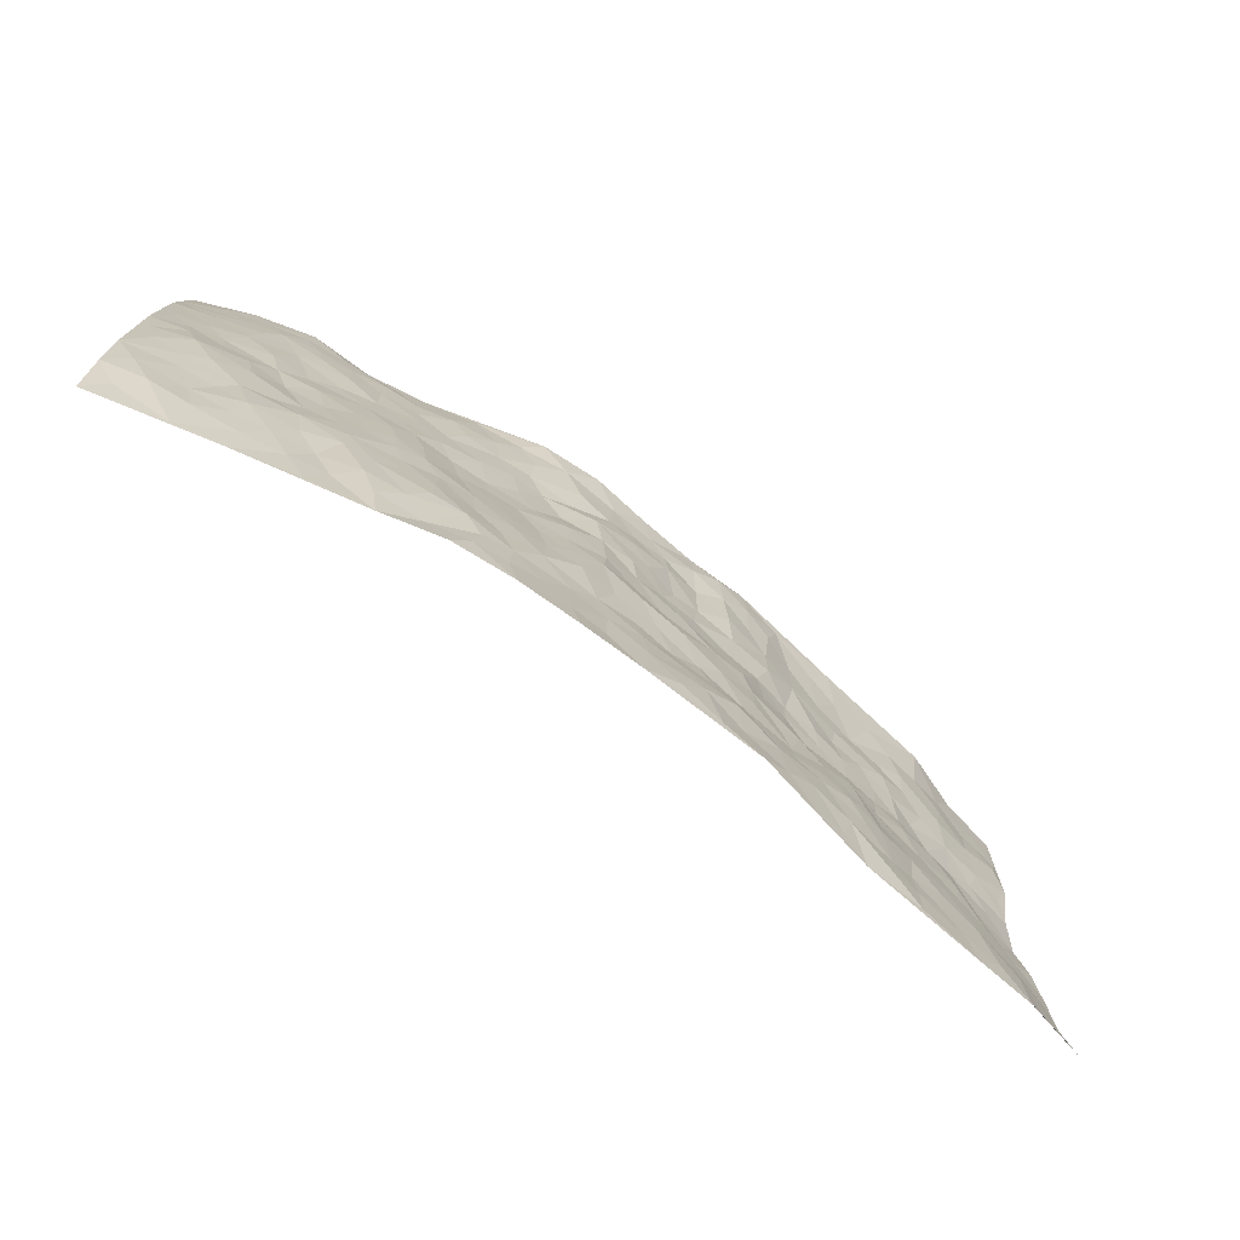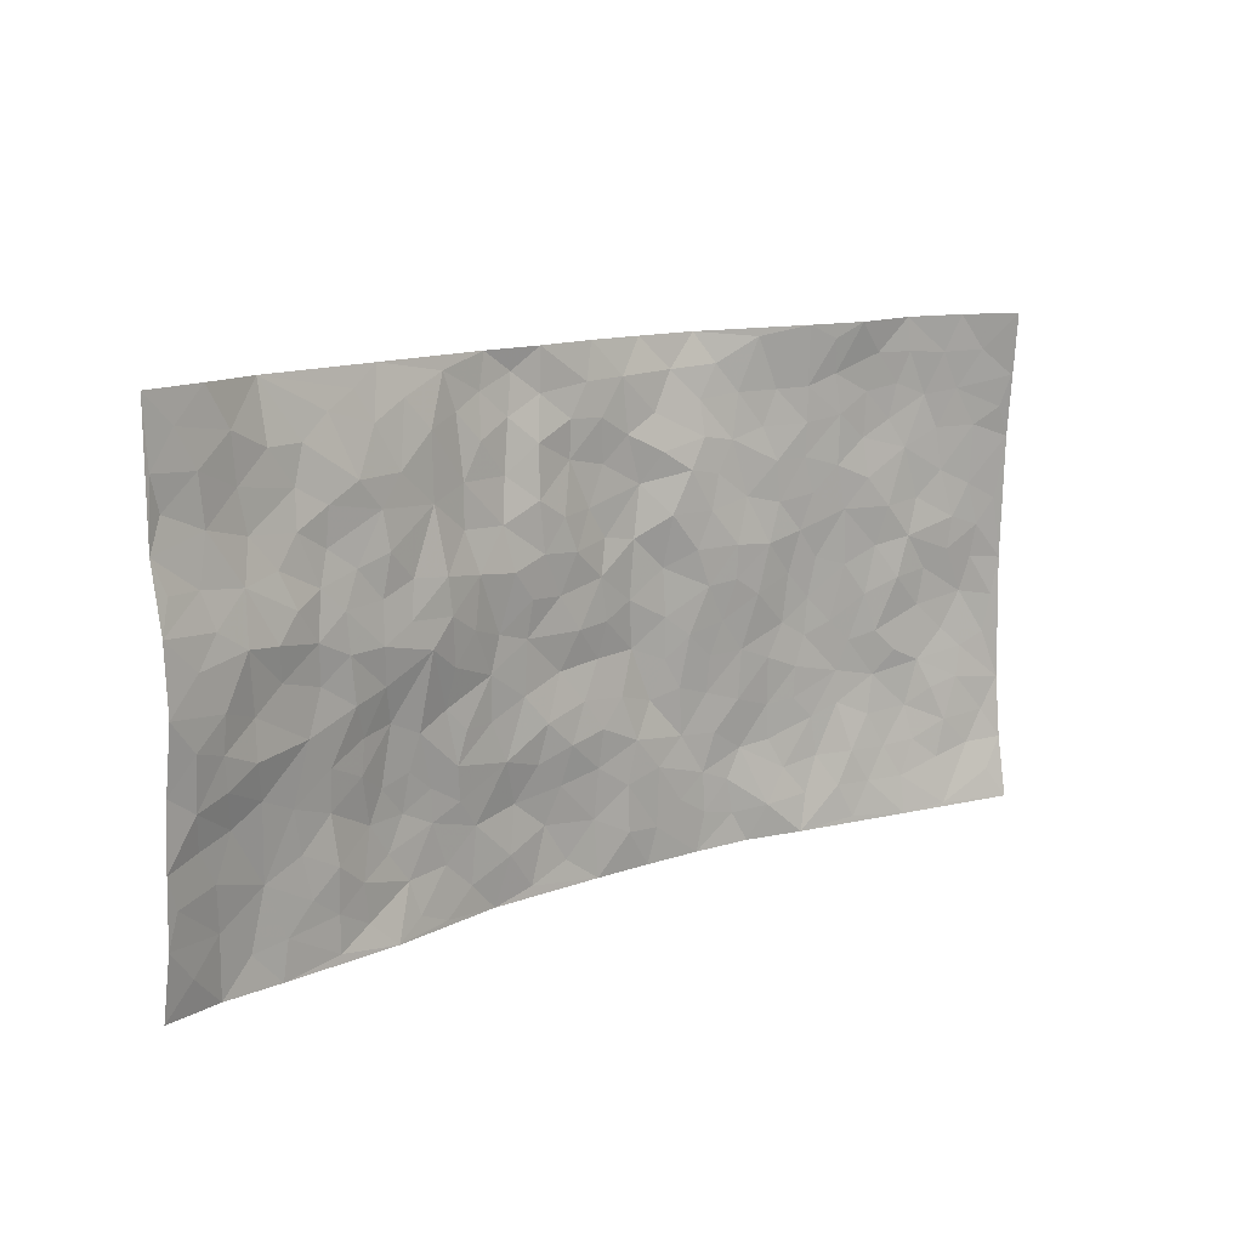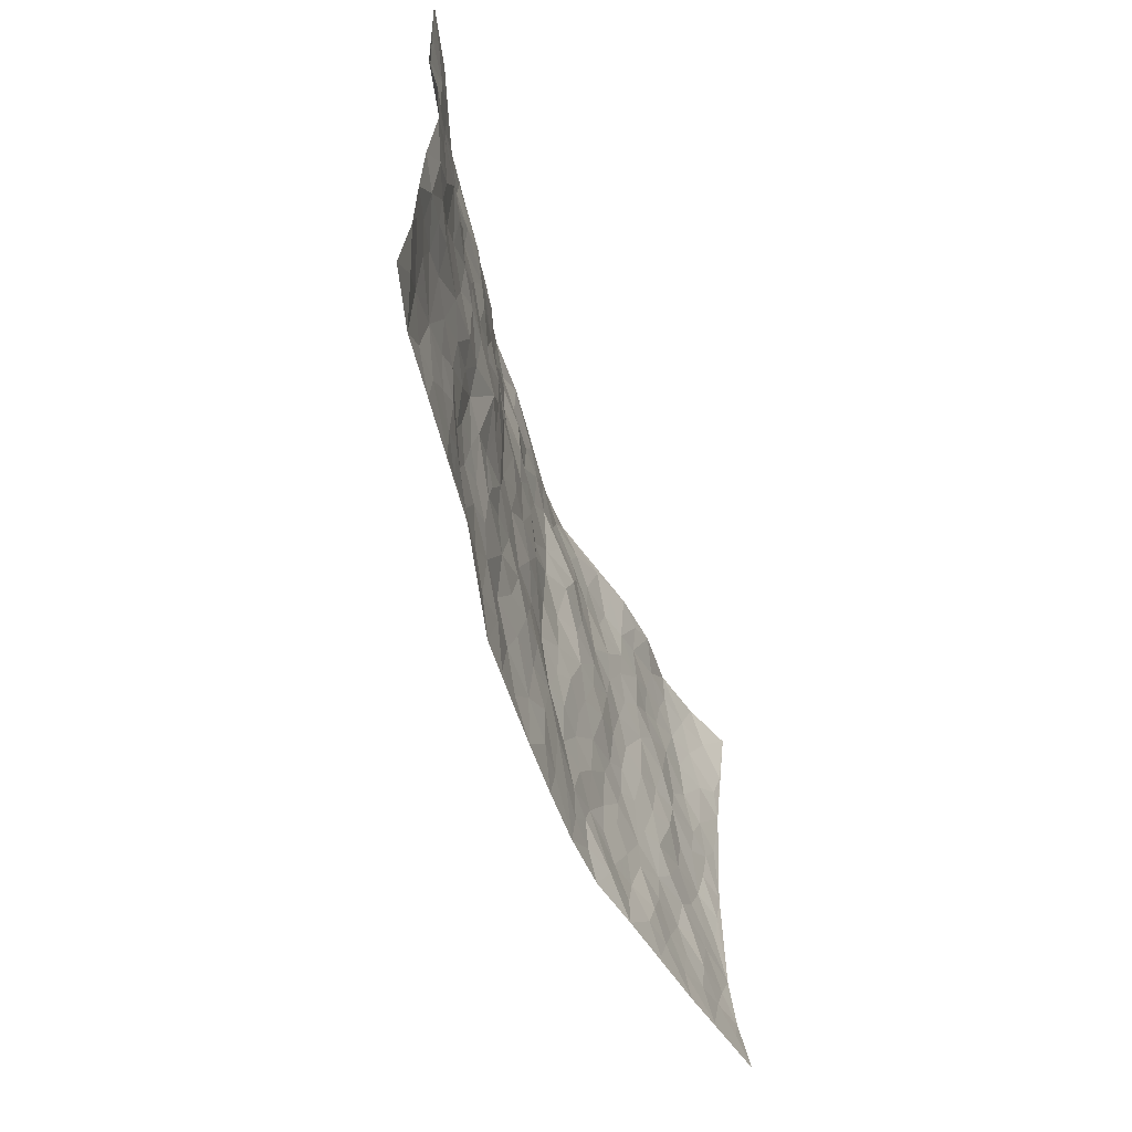
<metadata>
{"format":"obj","ext":"obj","renderer":"f3d","projection":"perspective","resolution":1024,"background":"white","views":[{"elev":-74.5,"azim":143.1,"up":"+Y"},{"elev":12.4,"azim":-41.5,"up":"+Y"},{"elev":-53.3,"azim":-72.8,"up":"+Y"}]}
</metadata>
<code>
v -0.9817 0.005103 0.05276
v -0.9803 0.9965 0.06172
v 0.9703 0.006798 0.1129
v 0.9632 0.9996 0.1124
v -0.794 0.393 0.0507
v -0.9738 0.5 0.09285
v -0.8552 0.3582 0.0591
v 0.001799 0.001979 -0.05095
v -0.9776 0.2524 0.07283
v -0.9195 0.3386 0.07039
v -0.737 0.003629 0.01792
v -0.9779 0.1282 0.06935
v -0.7108 0.2942 0.02193
v -0.8609 0.004664 0.02695
v -0.8416 0.2905 0.04114
v -0.4894 0.003728 -0.0007346
v -0.9572 0.1904 0.06595
v -0.2938 0.1674 -0.037
v -0.7769 0.3237 0.03322
v -0.8652 0.123 0.03483
v -0.9247 0.06639 0.05111
v -0.7987 0.06679 0.02047
v -0.6734 0.1287 0.01446
v -0.7258 0.0768 0.01803
v -0.8746 0.2095 0.04565
v -0.91 0.2721 0.05633
v -0.7711 0.1793 0.02183
v -0.693 0.2113 0.01527
v -0.86 0.4883 0.06928
v -0.976 0.3764 0.07833
v -0.74 0.9958 -0.0003574
v -0.5381 0.2235 -0.01212
v 0.2632 0.1566 -0.04706
v -0.9788 0.7474 0.06387
v -0.3674 0.3932 -0.02069
v -0.7837 0.7515 0.02885
v -0.8012 0.8301 0.02981
v -0.5794 0.4424 0.01778
v -0.5984 0.6056 0.02145
v -0.4927 0.9959 -0.02692
v -0.9544 0.686 0.07068
v -0.6594 0.5625 0.03115
v -0.3906 0.7527 -0.01396
v -0.5107 0.2811 -0.01472
v -0.4613 0.2261 -0.02428
v -0.4968 0.1631 -0.01812
v -0.4469 0.6357 0.001178
v -0.3643 0.5589 -0.001455
v 0.1662 0.4728 -0.04892
v -0.3342 0.2213 -0.02861
v -0.2095 0.6097 -0.02425
v -0.3731 0.6286 -0.001208
v -0.3027 0.05826 -0.03901
v -0.6273 0.7098 0.01263
v -0.3961 0.1949 -0.0277
v -0.8685 0.6177 0.06553
v -0.03685 0.3477 -0.04256
v 0.05911 0.3391 -0.04875
v 0.2984 0.4503 -0.03289
v -0.09456 0.5507 -0.04036
v -0.1645 0.555 -0.03147
v 0.09227 0.6294 -0.05401
v -0.6317 0.3469 0.01665
v -0.7453 0.574 0.04914
v -0.9524 0.8082 0.05451
v -0.5598 0.1305 -0.0007492
v -0.3675 0.01328 -0.02469
v -0.7937 0.4666 0.04735
v -0.6166 0.1738 0.01164
v -0.6149 0.02006 0.007079
v -0.2455 0.002201 -0.04696
v -0.6159 0.08987 0.006942
v -0.5475 0.0544 -0.005671
v -0.4314 0.03869 -0.01588
v -0.452 0.1049 -0.02111
v -0.8901 0.6846 0.05685
v -0.9716 0.872 0.06109
v -0.7352 0.5097 0.03754
v -0.001918 0.997 -0.06247
v -0.8017 0.6745 0.04446
v -0.5613 0.3158 0.002029
v -0.511 0.4613 0.006295
v 0.006994 0.5703 -0.0463
v -0.04866 0.4816 -0.04079
v 0.003864 0.4188 -0.05325
v -0.1234 0.1286 -0.05414
v -0.5682 0.6696 0.0129
v -0.9107 0.5623 0.07755
v -0.7316 0.6904 0.03133
v -0.4497 0.2977 -0.01904
v -0.631 0.2686 0.0103
v -0.4996 0.688 0.01095
v -0.1728 0.4843 -0.03826
v -0.2622 0.4355 -0.02908
v -0.6463 0.6486 0.02108
v -0.009047 0.1171 -0.05006
v -0.4125 0.5092 0.006519
v -0.3434 0.2881 -0.0212
v -0.2406 0.5032 -0.03202
v -0.1802 0.3813 -0.03785
v -0.9751 0.6246 0.08564
v -0.7024 0.6231 0.03943
v -0.8093 0.5798 0.06088
v -0.3633 0.1108 -0.0333
v -0.5191 0.5328 0.01608
v -0.6813 0.4067 0.02801
v -0.129 0.3238 -0.03441
v -0.1485 0.2493 -0.04077
v -0.5162 0.611 0.009791
v 0.109 0.7282 -0.05792
v -0.00172 0.2148 -0.04484
v -0.07141 0.2727 -0.03621
v 0.0066 0.2881 -0.03984
v -0.4295 0.364 -0.0128
v -0.1965 0.1845 -0.05045
v -0.6526 0.4882 0.02375
v -0.5559 0.382 0.003452
v -0.4923 0.3928 -0.009794
v -0.3059 0.5233 -0.01423
v -0.259 0.3498 -0.03267
v -0.3538 0.4663 -0.01008
v -0.2259 0.2705 -0.03384
v -0.09053 0.4104 -0.04813
v -0.5924 0.5313 0.02318
v -0.09088 0.1984 -0.04655
v -0.2127 0.09389 -0.04145
v -0.3996 0.2587 -0.0244
v -0.9225 0.4377 0.08162
v -0.8636 0.421 0.0657
v 0.09316 0.4218 -0.06168
v 0.2112 0.2368 -0.05184
v 0.08319 0.516 -0.0553
v 0.02046 0.4868 -0.04759
v 0.1673 0.3918 -0.0517
v 0.792 0.4979 0.03182
v 0.2205 0.4326 -0.04
v 0.2686 0.3126 -0.0449
v 0.1612 0.5667 -0.05019
v 0.1219 0.9953 -0.07507
v -0.292 0.6187 -0.01758
v 0.4239 0.8795 -0.02273
v 0.4849 0.9981 0.005001
v -0.2154 0.7788 -0.04461
v -0.05982 0.863 -0.05048
v -0.3217 0.3484 -0.02241
v -0.4568 0.5652 0.007786
v -0.07281 0.05297 -0.05461
v -0.1576 0.02245 -0.05012
v 0.1247 0.001646 -0.05037
v 0.01222 0.859 -0.05006
v -0.01727 0.6986 -0.05199
v 0.4261 0.1957 -0.03548
v 0.3441 0.2889 -0.03608
v 0.5924 0.5262 0.00309
v 0.5267 0.5467 -0.01211
v 0.4591 0.1343 -0.02456
v 0.5264 0.2269 -0.01646
v 0.4169 0.3609 -0.0289
v 0.02246 0.6395 -0.05394
v -0.05813 0.6267 -0.03653
v -0.1467 0.7289 -0.03237
v -0.08585 0.6925 -0.03615
v -0.06175 0.79 -0.05234
v -0.1355 0.6321 -0.03278
v 0.01986 0.7736 -0.05661
v 0.2465 0.9961 -0.06531
v -0.02033 0.9256 -0.0527
v -0.2707 0.8443 -0.03867
v -0.2015 0.878 -0.05198
v -0.3166 0.7791 -0.02858
v -0.2482 0.9956 -0.05663
v -0.2283 0.6944 -0.03344
v -0.3186 0.6983 -0.02583
v -0.1415 0.8289 -0.04023
v -0.1253 0.9963 -0.054
v 0.2163 0.7453 -0.03182
v 0.1718 0.6664 -0.03479
v 0.3264 0.5941 -0.02115
v 0.2608 0.5218 -0.03045
v 0.265 0.6649 -0.02821
v 0.4235 0.7435 -0.01707
v 0.3555 0.682 -0.02818
v 0.2849 0.7322 -0.03307
v 0.06748 0.9279 -0.05618
v 0.07765 0.8219 -0.05392
v 0.1446 0.856 -0.05579
v 0.2498 0.8716 -0.04797
v 0.321 0.7924 -0.0337
v 0.2311 0.5945 -0.03074
v -0.8821 0.866 0.04999
v -0.6839 0.8153 0.01243
v -0.8696 0.7733 0.04569
v -0.8585 0.9972 0.03996
v -0.9225 0.9381 0.0541
v -0.8116 0.9202 0.03384
v -0.7356 0.884 0.01734
v -0.6083 0.928 -0.001594
v -0.6645 0.8848 0.008643
v -0.688 0.7449 0.02077
v -0.5605 0.8141 0.01345
v -0.6225 0.7806 0.0151
v -0.5131 0.8998 -0.007773
v -0.3918 0.8773 -0.01612
v -0.5483 0.9584 -0.01405
v -0.4652 0.8153 -0.003224
v -0.4445 0.935 -0.01873
v -0.3484 0.9704 -0.04037
v -0.5115 0.7602 0.007295
v -0.3232 0.8989 -0.03923
v -0.2619 0.9277 -0.05273
v 0.1546 0.784 -0.04157
v 0.2535 0.8032 -0.03776
v 0.1883 0.9311 -0.06264
v 0.3927 0.8113 -0.02691
v 0.3368 0.8796 -0.03669
v 0.3795 0.9813 -0.02584
v 0.2882 0.9361 -0.04637
v 0.4391 0.9475 -0.01233
v 0.3816 0.4924 -0.02147
v 0.3259 0.5278 -0.02354
v 0.4848 0.6038 -0.01395
v 0.4323 0.6638 -0.01847
v 0.4064 0.5872 -0.01734
v 0.357 0.1895 -0.04363
v 0.4845 0.3341 -0.02149
v 0.4613 0.522 -0.0213
v 0.3488 0.3872 -0.03266
v -0.1263 0.9126 -0.056
v -0.1865 0.9554 -0.06149
v 0.3239 0.1324 -0.04296
v 0.6108 0.01517 0.02234
v 0.2025 0.3322 -0.04801
v 0.2727 0.3839 -0.03988
v 0.5868 0.2475 -0.005485
v 0.7308 1 0.02887
v 0.9767 0.2528 0.07552
v 0.4904 0.8119 -0.005271
v 0.7178 0.4877 0.02928
v 0.4876 0.7465 -0.007898
v 0.9766 0.5021 0.07114
v 0.6715 0.2942 0.009954
v 0.512 0.4678 -0.01833
v 0.7786 0.3117 0.03253
v 0.5636 0.4154 -0.007362
v 0.4902 0.001787 -0.00451
v 0.09204 0.2516 -0.04352
v 0.5075 0.07644 -0.01044
v 0.136 0.3176 -0.05822
v 0.4204 0.2661 -0.03465
v 0.8728 0.2667 0.05515
v 0.6423 0.4618 0.01151
v 0.5778 0.08267 0.01091
v 0.4518 0.4255 -0.0265
v 0.6096 0.3717 0.0004429
v 0.2896 0.2318 -0.04274
v 0.4818 0.271 -0.0233
v 0.2676 0.07773 -0.04564
v 0.3711 0.001642 -0.03533
v 0.248 0.00116 -0.04715
v 0.2039 0.1139 -0.04492
v 0.06992 0.1692 -0.04394
v 0.1473 0.189 -0.04386
v 0.6128 0.1481 0.01368
v 0.7777 0.4238 0.02834
v 0.7497 0.2215 0.02715
v 0.6502 0.08137 0.02458
v 0.6699 0.3847 0.01636
v 0.7187 0.3396 0.0243
v 0.8858 0.3277 0.05131
v 0.745 0.5683 0.03059
v 0.6925 0.146 0.02443
v 0.7631 0.1507 0.03898
v 0.8413 0.3686 0.038
v 0.9418 0.3515 0.06206
v 0.8875 0.4402 0.04329
v 0.5853 0.3128 -0.007359
v 0.8185 0.1075 0.05641
v 0.3361 0.06273 -0.04161
v 0.4129 0.06867 -0.02052
v 0.07299 0.07722 -0.04375
v 0.145 0.07168 -0.04706
v 0.973 0.7517 0.08321
v 0.7307 0.08 0.03971
v 0.6569 0.216 0.01283
v 0.9594 0.4267 0.06701
v 0.9065 0.5108 0.05344
v 0.8078 0.2516 0.04502
v 0.5364 0.1476 -0.01225
v 0.731 0.002935 0.05113
v 0.5059 0.3938 -0.02029
v 0.934 0.06759 0.09232
v 0.9745 0.129 0.089
v 0.8384 0.1819 0.05628
v 0.8964 0.1262 0.06802
v 0.8244 0.01195 0.074
v 0.9357 0.1902 0.07029
v 0.6669 0.556 0.01451
v 0.6914 0.6334 0.02522
v 0.5855 0.6361 0.006243
v 0.8258 0.6929 0.04004
v 0.6315 0.772 0.009236
v 0.9539 0.6268 0.07168
v 0.7677 0.6427 0.0293
v 0.854 0.5965 0.04922
v 0.7335 0.7451 0.02605
v 0.8458 0.5317 0.04511
v 0.9144 0.5757 0.06116
v 0.8899 0.661 0.05802
v 0.6397 0.693 0.0169
v 0.565 0.7241 0.005859
v 0.51 0.6744 -0.00631
v 0.8505 0.8542 0.05349
v 0.7115 0.8725 0.02084
v 0.8119 0.7785 0.03708
v 0.8938 0.7797 0.06369
v 0.7802 0.846 0.03121
v 0.9654 0.8757 0.09684
v 0.6943 0.8035 0.01666
v 0.947 0.813 0.08407
v 0.7399 0.9332 0.0285
v 0.8494 1.001 0.06376
v 0.607 0.998 0.02716
v 0.8173 0.9279 0.04873
v 0.8998 0.9299 0.07666
v 0.6594 0.9355 0.01924
v 0.5549 0.9019 0.005412
v 0.4901 0.8812 -0.004263
v 0.5464 0.9694 0.01429
v 0.5688 0.8223 0.006744
v 0.6354 0.8616 0.01161
f 29 6 128
f 12 21 20
f 26 10 9
f 55 45 46
f 27 19 15
f 26 9 17
f 101 6 88
f 12 1 21
f 7 15 19
f 125 86 96
f 84 123 85
f 129 29 128
f 25 27 15
f 12 20 17
f 73 75 66
f 22 14 11
f 26 17 25
f 9 12 17
f 25 15 26
f 5 129 7
f 52 146 48
f 55 18 50
f 7 19 5
f 20 27 25
f 124 82 105
f 41 76 34
f 20 14 22
f 14 20 21
f 14 21 1
f 24 22 11
f 24 27 22
f 72 66 69
f 69 32 91
f 70 24 11
f 24 23 27
f 17 20 25
f 27 20 22
f 10 15 7
f 10 26 15
f 23 28 27
f 27 13 19
f 28 23 69
f 13 27 28
f 119 121 94
f 10 7 129
f 6 30 128
f 9 10 30
f 36 192 80
f 80 102 89
f 118 81 44
f 64 103 78
f 115 126 86
f 45 32 46
f 91 63 13
f 129 68 29
f 95 87 54
f 95 54 199
f 202 40 204
f 82 97 105
f 29 88 6
f 18 55 104
f 148 126 71
f 38 82 124
f 50 18 122
f 117 82 38
f 5 19 106
f 82 117 118
f 80 64 102
f 127 45 55
f 194 77 190
f 98 35 114
f 39 124 105
f 127 50 98
f 106 19 13
f 66 75 46
f 39 95 42
f 63 117 38
f 95 89 102
f 101 56 76
f 51 140 99
f 18 53 126
f 62 83 132
f 45 127 90
f 112 113 57
f 103 29 68
f 130 85 58
f 109 39 105
f 35 94 121
f 113 246 58
f 151 165 163
f 120 100 94
f 114 127 98
f 192 190 65
f 95 39 87
f 36 191 37
f 67 104 74
f 56 101 88
f 13 63 106
f 192 34 76
f 268 241 243
f 108 115 125
f 93 84 60
f 133 84 85
f 156 288 157
f 101 76 41
f 80 103 64
f 105 97 146
f 99 61 51
f 92 109 47
f 125 96 111
f 158 227 153
f 75 104 55
f 69 66 32
f 81 91 32
f 106 78 68
f 42 64 78
f 77 34 65
f 24 70 72
f 75 73 16
f 16 71 67
f 2 34 77
f 13 28 91
f 103 56 88
f 56 80 76
f 72 69 23
f 11 16 70
f 16 73 70
f 16 67 74
f 115 18 126
f 24 72 23
f 73 72 70
f 16 74 75
f 72 73 66
f 32 45 44
f 84 83 60
f 66 46 32
f 78 106 116
f 117 63 81
f 67 53 104
f 103 68 78
f 69 91 28
f 36 80 89
f 106 38 116
f 106 68 5
f 81 118 117
f 62 132 138
f 32 44 81
f 53 67 71
f 57 58 85
f 123 100 107
f 93 60 61
f 33 230 224
f 8 96 147
f 132 133 130
f 140 48 119
f 93 100 123
f 122 98 50
f 164 60 160
f 53 71 126
f 125 112 108
f 193 194 195
f 75 55 46
f 63 91 81
f 56 103 80
f 196 198 31
f 18 104 53
f 121 48 97
f 38 106 63
f 118 97 82
f 97 35 121
f 51 172 140
f 130 134 49
f 87 39 109
f 288 252 263
f 97 114 35
f 47 43 92
f 57 113 58
f 248 130 58
f 34 101 41
f 114 90 127
f 116 124 42
f 145 94 35
f 118 114 97
f 167 79 175
f 98 145 35
f 85 123 57
f 43 47 52
f 199 36 89
f 42 78 116
f 159 83 62
f 88 29 103
f 74 104 75
f 118 44 90
f 173 140 172
f 42 95 102
f 190 192 37
f 65 190 77
f 89 95 199
f 125 111 112
f 92 87 109
f 18 115 122
f 177 180 176
f 112 57 107
f 109 105 146
f 93 94 100
f 285 286 275
f 96 86 147
f 137 232 131
f 57 123 107
f 87 92 208
f 49 134 136
f 132 130 49
f 161 164 162
f 50 127 55
f 122 108 107
f 122 107 100
f 48 140 52
f 118 90 114
f 99 119 94
f 123 84 93
f 36 37 192
f 48 121 119
f 120 122 100
f 39 42 124
f 38 124 116
f 248 58 246
f 44 45 90
f 98 122 120
f 146 52 47
f 94 93 99
f 168 209 170
f 212 183 188
f 202 197 200
f 42 102 64
f 107 108 112
f 99 93 61
f 8 280 96
f 112 111 113
f 125 115 86
f 115 108 122
f 128 30 10
f 5 68 129
f 10 129 128
f 132 49 138
f 83 84 133
f 130 133 85
f 83 133 132
f 248 134 130
f 156 152 224
f 151 110 165
f 212 186 211
f 153 224 249
f 254 251 244
f 246 261 262
f 225 158 249
f 49 136 179
f 185 184 150
f 214 188 181
f 181 188 182
f 161 163 174
f 143 170 172
f 110 211 185
f 184 79 167
f 174 228 169
f 62 110 159
f 163 150 144
f 210 169 229
f 170 143 168
f 176 211 110
f 98 120 145
f 94 145 120
f 48 146 97
f 109 146 47
f 148 86 126
f 147 86 148
f 71 8 148
f 8 147 148
f 244 276 254
f 232 136 134
f 174 143 161
f 60 83 160
f 163 162 151
f 159 160 83
f 261 281 262
f 259 281 149
f 219 220 59
f 246 113 111
f 33 255 131
f 157 256 152
f 137 255 153
f 230 278 279
f 262 260 33
f 154 155 242
f 131 255 137
f 248 131 232
f 281 280 149
f 259 258 278
f 220 179 59
f 159 151 160
f 162 160 151
f 164 61 60
f 228 174 144
f 144 174 163
f 159 110 151
f 161 172 164
f 186 184 185
f 161 162 163
f 61 164 51
f 160 162 164
f 187 217 213
f 150 163 165
f 205 202 200
f 79 184 139
f 170 43 173
f 174 169 143
f 161 143 172
f 167 144 150
f 176 180 183
f 172 170 173
f 223 226 221
f 185 150 165
f 99 140 119
f 207 206 203
f 172 51 164
f 43 52 173
f 173 52 140
f 167 175 228
f 228 229 169
f 210 168 169
f 177 110 62
f 189 138 179
f 62 138 177
f 136 232 233
f 181 182 222
f 150 184 167
f 178 180 189
f 49 179 138
f 177 138 189
f 180 178 182
f 178 179 220
f 307 308 304
f 222 223 221
f 215 187 188
f 176 183 212
f 187 213 186
f 214 215 188
f 185 211 186
f 237 181 239
f 182 188 183
f 110 185 165
f 216 215 141
f 211 176 212
f 182 183 180
f 176 110 177
f 213 184 186
f 178 189 179
f 177 189 180
f 195 190 37
f 197 198 200
f 195 194 190
f 34 192 65
f 80 192 76
f 37 196 195
f 194 2 77
f 193 2 194
f 196 37 191
f 31 193 195
f 198 196 191
f 31 195 196
f 199 201 191
f 197 204 31
f 198 191 201
f 31 198 197
f 201 199 54
f 36 199 191
f 54 208 201
f 208 43 205
f 208 54 87
f 198 201 200
f 206 205 203
f 43 170 203
f 210 207 209
f 40 202 206
f 31 204 40
f 197 202 204
f 208 205 200
f 43 203 205
f 205 206 202
f 203 209 207
f 171 40 207
f 40 206 207
f 208 200 201
f 43 208 92
f 170 209 203
f 168 143 169
f 207 210 171
f 168 210 209
f 188 187 212
f 212 187 186
f 166 139 213
f 184 213 139
f 237 214 181
f 215 214 141
f 216 141 218
f 213 217 166
f 142 166 216
f 217 216 166
f 187 215 217
f 216 217 215
f 237 141 214
f 142 216 218
f 223 222 182
f 179 136 59
f 223 220 219
f 267 238 251
f 237 327 141
f 223 182 178
f 158 290 253
f 220 223 178
f 59 233 227
f 233 59 136
f 248 246 131
f 153 249 158
f 251 254 267
f 223 219 226
f 111 261 246
f 297 251 238
f 276 256 157
f 167 228 144
f 229 228 175
f 175 171 229
f 229 171 210
f 260 257 33
f 265 271 272
f 266 289 283
f 269 243 250
f 249 224 152
f 266 283 271
f 227 233 137
f 253 227 158
f 325 313 320
f 135 264 275
f 310 329 239
f 270 298 297
f 249 256 225
f 275 273 269
f 311 222 221
f 155 154 299
f 234 276 157
f 310 311 299
f 222 239 181
f 221 226 155
f 266 263 252
f 242 290 244
f 264 273 275
f 273 264 243
f 242 244 154
f 276 290 225
f 288 234 157
f 240 282 302
f 275 286 306
f 225 290 158
f 234 263 284
f 241 254 276
f 233 232 137
f 137 153 227
f 264 135 238
f 244 251 154
f 260 259 257
f 227 253 219
f 33 224 255
f 154 297 299
f 240 302 307
f 297 154 251
f 264 268 243
f 253 226 219
f 271 284 263
f 277 294 293
f 290 242 253
f 241 234 284
f 59 227 219
f 242 155 226
f 252 245 231
f 157 152 156
f 257 230 33
f 152 256 249
f 278 230 257
f 262 33 131
f 224 153 255
f 259 278 257
f 134 248 232
f 230 279 224
f 96 261 111
f 261 96 280
f 280 281 261
f 246 262 131
f 252 247 245
f 268 267 241
f 283 277 272
f 288 247 252
f 275 274 285
f 295 291 294
f 267 268 264
f 263 234 288
f 309 310 299
f 290 276 244
f 283 272 271
f 267 254 241
f 265 243 241
f 236 240 285
f 297 238 270
f 303 305 298
f 241 276 234
f 221 155 299
f 272 277 293
f 250 243 287
f 286 285 240
f 284 271 265
f 271 263 266
f 295 3 291
f 225 256 276
f 241 284 265
f 289 266 231
f 3 292 291
f 321 235 323
f 293 294 296
f 279 278 258
f 245 279 258
f 279 156 224
f 260 281 259
f 280 8 149
f 262 281 260
f 231 266 252
f 267 264 238
f 306 304 270
f 283 289 295
f 243 269 273
f 236 269 250
f 294 292 296
f 274 236 285
f 269 274 275
f 250 287 293
f 245 289 231
f 236 274 269
f 156 279 247
f 242 226 253
f 247 279 245
f 243 265 287
f 288 156 247
f 265 272 293
f 296 292 236
f 293 287 265
f 295 294 277
f 277 283 295
f 236 250 296
f 289 3 295
f 292 294 291
f 293 296 250
f 300 304 308
f 325 320 235
f 329 330 326
f 270 304 303
f 270 303 298
f 309 305 301
f 135 306 270
f 299 297 298
f 298 309 299
f 238 135 270
f 300 314 305
f 303 300 305
f 304 306 307
f 300 303 304
f 282 319 315
f 322 325 235
f 275 306 135
f 307 306 286
f 240 307 286
f 308 307 302
f 302 282 308
f 308 282 315
f 305 309 298
f 310 309 301
f 310 301 329
f 310 239 311
f 222 311 239
f 299 311 221
f 319 312 315
f 312 323 316
f 301 305 318
f 305 314 316
f 300 308 315
f 316 314 312
f 312 314 315
f 315 314 300
f 323 312 324
f 316 313 318
f 282 4 317
f 330 313 325
f 4 321 324
f 235 320 323
f 282 317 319
f 312 319 317
f 326 325 322
f 316 320 313
f 316 318 305
f 142 218 327
f 327 218 141
f 316 323 320
f 324 312 317
f 4 324 317
f 321 323 324
f 318 313 330
f 328 326 322
f 326 327 329
f 329 327 237
f 326 328 327
f 322 142 328
f 327 328 142
f 329 237 239
f 301 318 330
f 326 330 325
f 330 329 301

</code>
